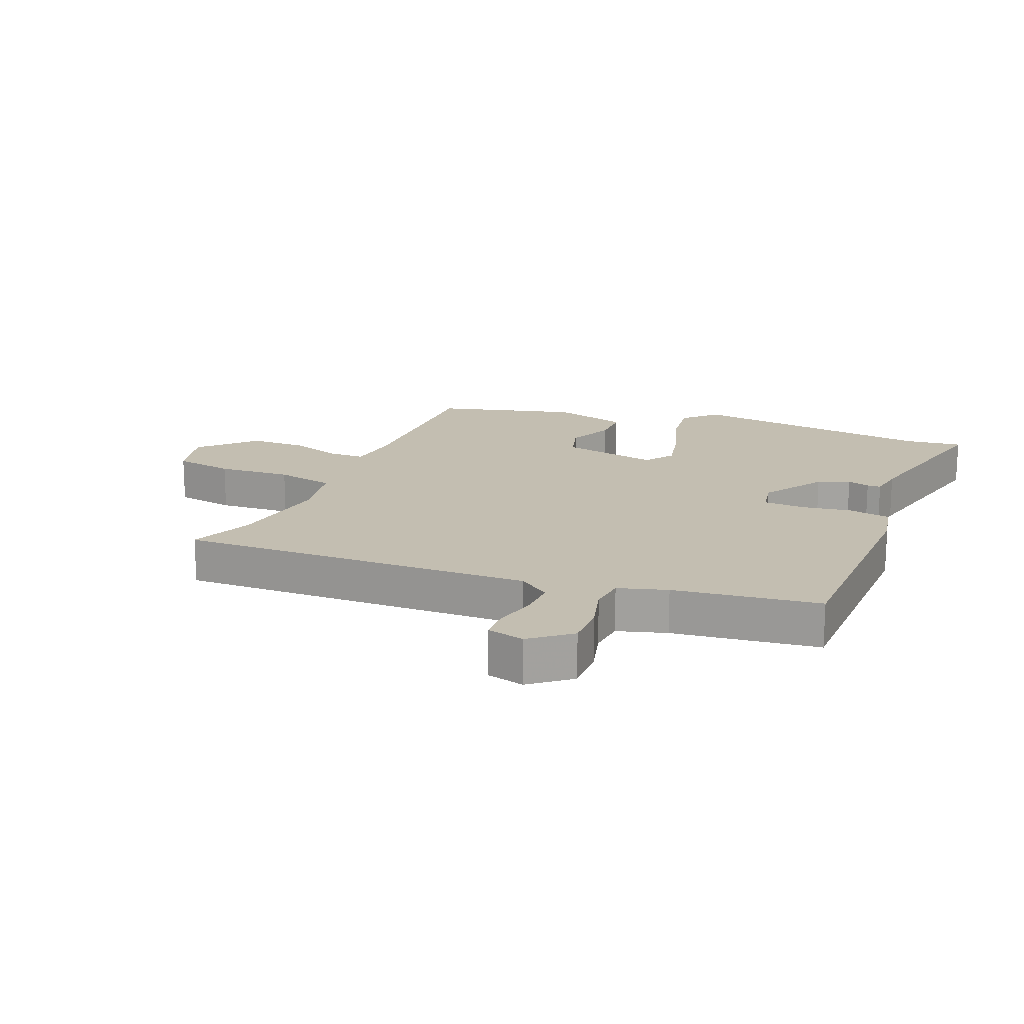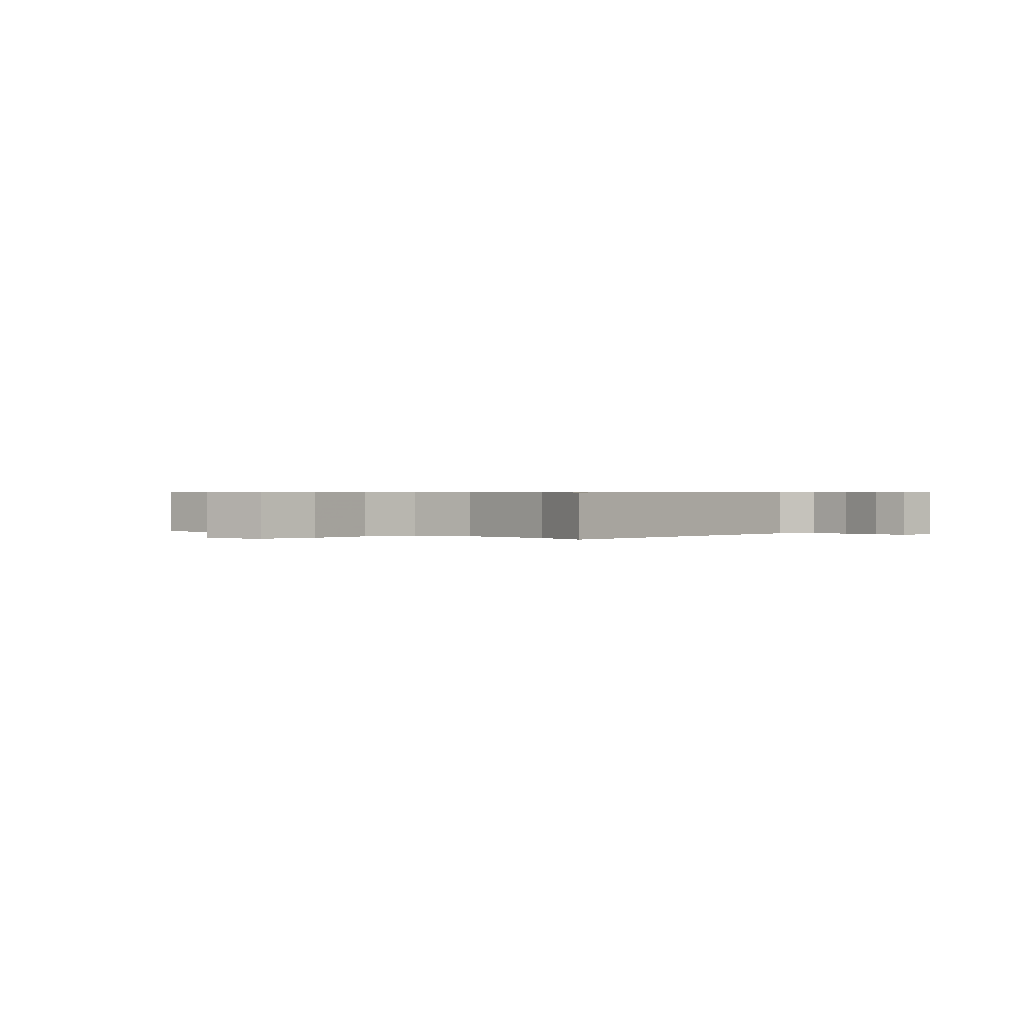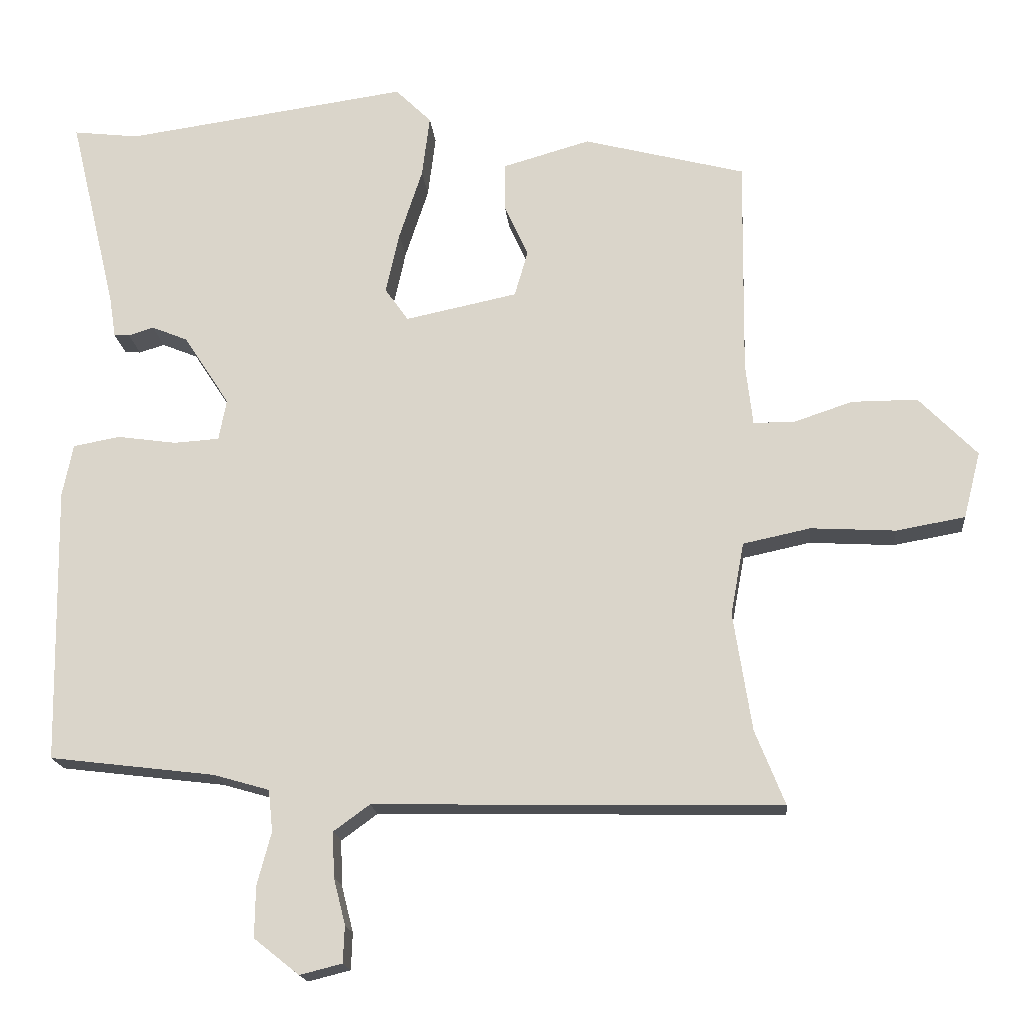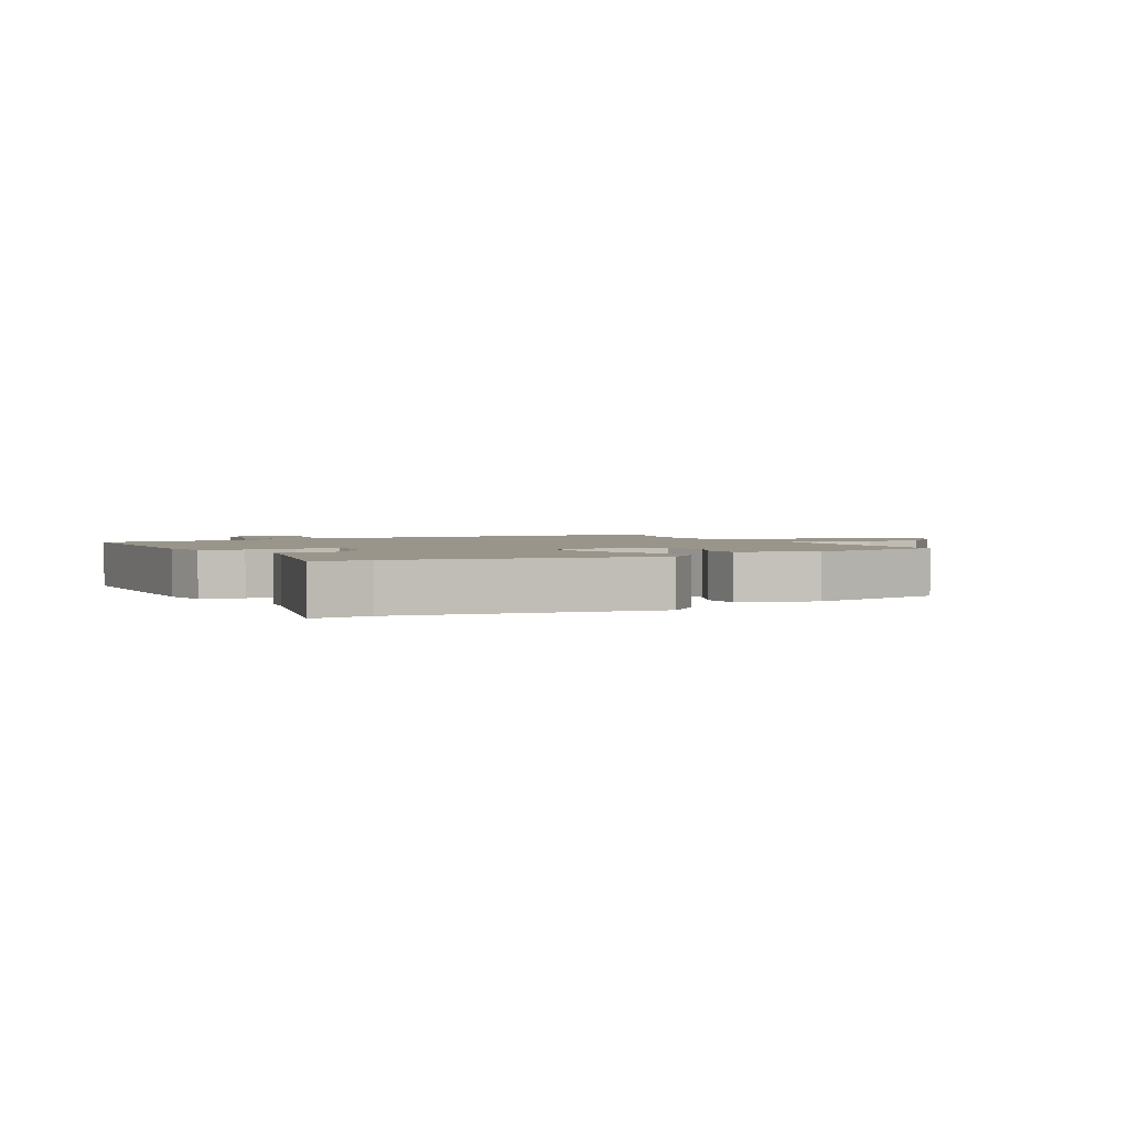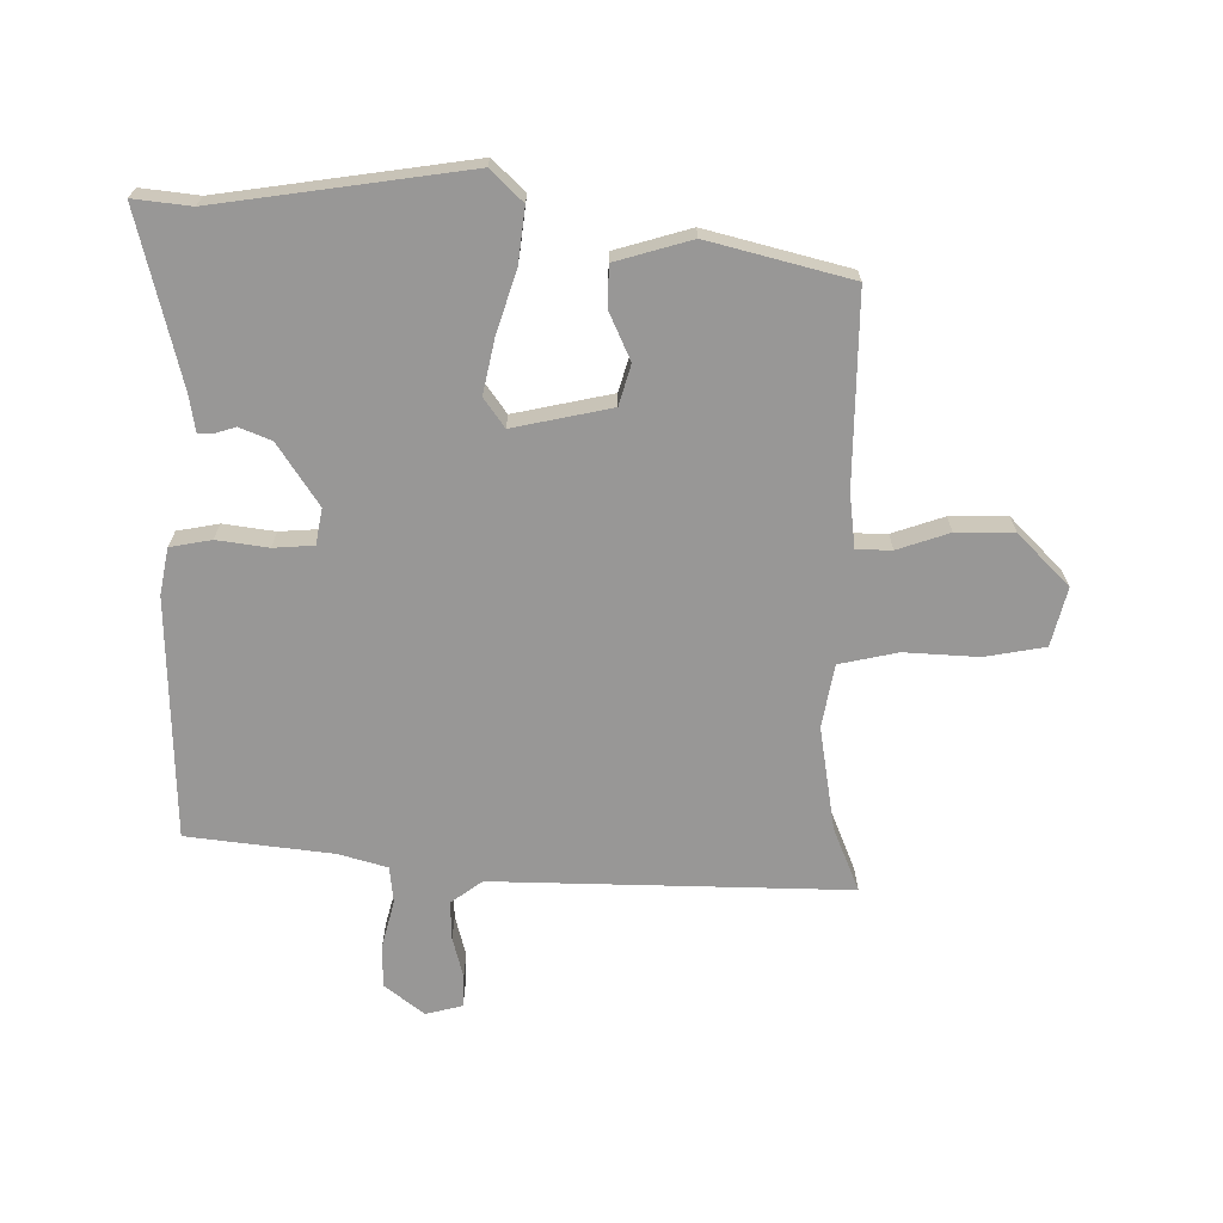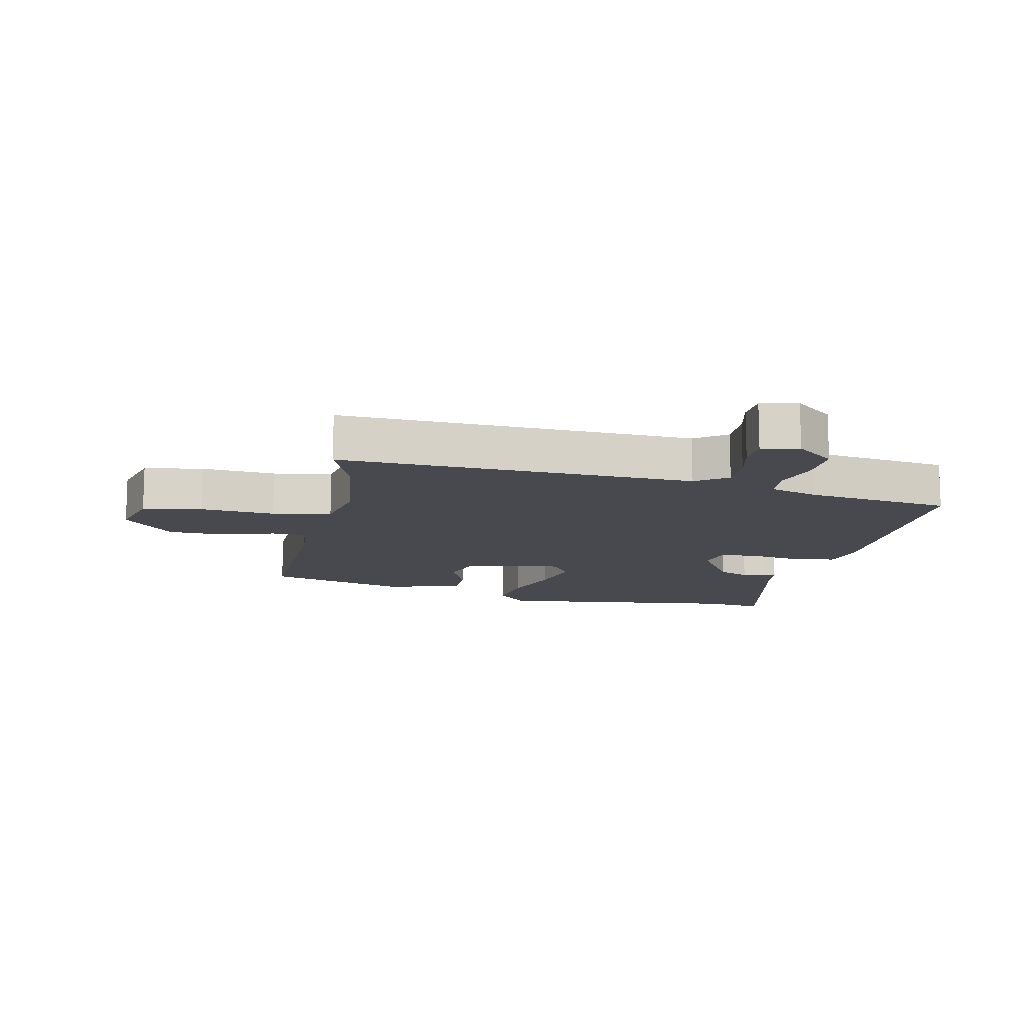
<metadata>
{"format":"obj","ext":"obj","renderer":"f3d","projection":"perspective","resolution":1024,"background":"white","views":[{"elev":17.2,"azim":-157.8,"up":"+Y"},{"elev":0.6,"azim":129.5,"up":"+Y"},{"elev":-17.8,"azim":5.5,"up":"+Z"},{"elev":2.1,"azim":-26.8,"up":"+Y"},{"elev":-68.3,"azim":-0.3,"up":"+Y"},{"elev":-12.7,"azim":167.1,"up":"+Y"}]}
</metadata>
<code>
v -0.508 0.07 -0.474
v -0.515 0.07 -0.082
v -0.5 0.07 -0.007
v -0.433 0.07 0.005
v -0.35 0.07 -0.007
v -0.285 0.07 -0.003
v -0.274 0.07 0.055
v -0.339 0.07 0.155
v -0.39 0.07 0.176
v -0.426 0.07 0.165
v -0.448 0.07 0.166
v -0.457 0.07 0.224
v -0.524 0.07 0.503
v -0.431 0.07 0.492
v -0.029 0.07 0.548
v 0.022 0.07 0.498
v 0.011 0.07 0.41
v -0.022 0.07 0.309
v -0.041 0.07 0.222
v -0.008 0.07 0.175
v 0.151 0.07 0.208
v 0.17 0.07 0.273
v 0.136 0.07 0.349
v 0.137 0.07 0.416
v 0.26 0.07 0.451
v 0.489 0.07 0.391
v 0.485 0.07 0.083
v 0.495 0.07 -0.005
v 0.552 0.07 -0.006
v 0.636 0.07 0.022
v 0.729 0.07 0.022
v 0.811 0.07 -0.062
v 0.787 0.07 -0.156
v 0.69 0.07 -0.173
v 0.57 0.07 -0.166
v 0.475 0.07 -0.186
v 0.456 0.07 -0.288
v 0.482 0.07 -0.456
v 0.524 0.07 -0.561
v -0.051 0.07 -0.549
v -0.102 0.07 -0.586
v -0.1 0.07 -0.649
v -0.083 0.07 -0.716
v -0.085 0.07 -0.768
v -0.145 0.07 -0.783
v -0.209 0.07 -0.732
v -0.208 0.07 -0.66
v -0.188 0.07 -0.585
v -0.194 0.07 -0.526
v -0.273 0.07 -0.503
v -0.508 0 -0.474
v -0.515 0 -0.082
v -0.5 0 -0.007
v -0.433 0 0.005
v -0.35 0 -0.007
v -0.285 0 -0.003
v -0.274 0 0.055
v -0.339 0 0.155
v -0.39 0 0.176
v -0.426 0 0.165
v -0.448 0 0.166
v -0.457 0 0.224
v -0.524 0 0.503
v -0.431 0 0.492
v -0.029 0 0.548
v 0.022 0 0.498
v 0.011 0 0.41
v -0.022 0 0.309
v -0.041 0 0.222
v -0.008 0 0.175
v 0.151 0 0.208
v 0.17 0 0.273
v 0.136 0 0.349
v 0.137 0 0.416
v 0.26 0 0.451
v 0.489 0 0.391
v 0.485 0 0.083
v 0.495 0 -0.005
v 0.552 0 -0.006
v 0.636 0 0.022
v 0.729 0 0.022
v 0.811 0 -0.062
v 0.787 0 -0.156
v 0.69 0 -0.173
v 0.57 0 -0.166
v 0.475 0 -0.186
v 0.456 0 -0.288
v 0.482 0 -0.456
v 0.524 0 -0.561
v -0.051 0 -0.549
v -0.102 0 -0.586
v -0.1 0 -0.649
v -0.083 0 -0.716
v -0.085 0 -0.768
v -0.145 0 -0.783
v -0.209 0 -0.732
v -0.208 0 -0.66
v -0.188 0 -0.585
v -0.194 0 -0.526
v -0.273 0 -0.503
f 46 47 48
f 45 46 48
f 44 45 48
f 43 44 48
f 42 43 48
f 41 42 48 49
f 40 41 49
f 40 49 50
f 39 40 50
f 38 39 50
f 33 34 35
f 32 33 35
f 31 32 35
f 30 31 35
f 29 30 35
f 28 29 35 36
f 27 28 36 37
f 26 27 37
f 25 26 37
f 24 25 37
f 23 24 37
f 22 23 37
f 16 17 18
f 15 16 18
f 14 15 18
f 14 18 19
f 13 14 19
f 12 13 19
f 9 10 11 12
f 12 19 20
f 9 12 20
f 8 9 20
f 3 4 5
f 2 3 5
f 1 2 5
f 50 1 5
f 38 50 5
f 37 38 5
f 21 22 37
f 20 21 37
f 7 8 20 37
f 6 7 37
f 5 6 37
f 98 97 96
f 98 96 95
f 98 95 94
f 98 94 93
f 98 93 92
f 99 98 92 91
f 99 91 90
f 100 99 90
f 100 90 89
f 100 89 88
f 85 84 83
f 85 83 82
f 85 82 81
f 85 81 80
f 85 80 79
f 86 85 79 78
f 87 86 78 77
f 87 77 76
f 87 76 75
f 87 75 74
f 87 74 73
f 87 73 72
f 68 67 66
f 68 66 65
f 68 65 64
f 69 68 64
f 69 64 63
f 69 63 62
f 62 61 60 59
f 70 69 62
f 70 62 59
f 70 59 58
f 55 54 53
f 55 53 52
f 55 52 51
f 55 51 100
f 55 100 88
f 55 88 87
f 87 72 71
f 87 71 70
f 87 70 58 57
f 87 57 56
f 87 56 55
f 1 51 52 2
f 2 52 53 3
f 3 53 54 4
f 4 54 55 5
f 5 55 56 6
f 6 56 57 7
f 7 57 58 8
f 8 58 59 9
f 9 59 60 10
f 10 60 61 11
f 11 61 62 12
f 12 62 63 13
f 13 63 64 14
f 14 64 65 15
f 15 65 66 16
f 16 66 67 17
f 17 67 68 18
f 18 68 69 19
f 19 69 70 20
f 20 70 71 21
f 21 71 72 22
f 22 72 73 23
f 23 73 74 24
f 24 74 75 25
f 25 75 76 26
f 26 76 77 27
f 27 77 78 28
f 28 78 79 29
f 29 79 80 30
f 30 80 81 31
f 31 81 82 32
f 32 82 83 33
f 33 83 84 34
f 34 84 85 35
f 35 85 86 36
f 36 86 87 37
f 37 87 88 38
f 38 88 89 39
f 39 89 90 40
f 40 90 91 41
f 41 91 92 42
f 42 92 93 43
f 43 93 94 44
f 44 94 95 45
f 45 95 96 46
f 46 96 97 47
f 47 97 98 48
f 48 98 99 49
f 49 99 100 50
f 50 100 51 1

</code>
